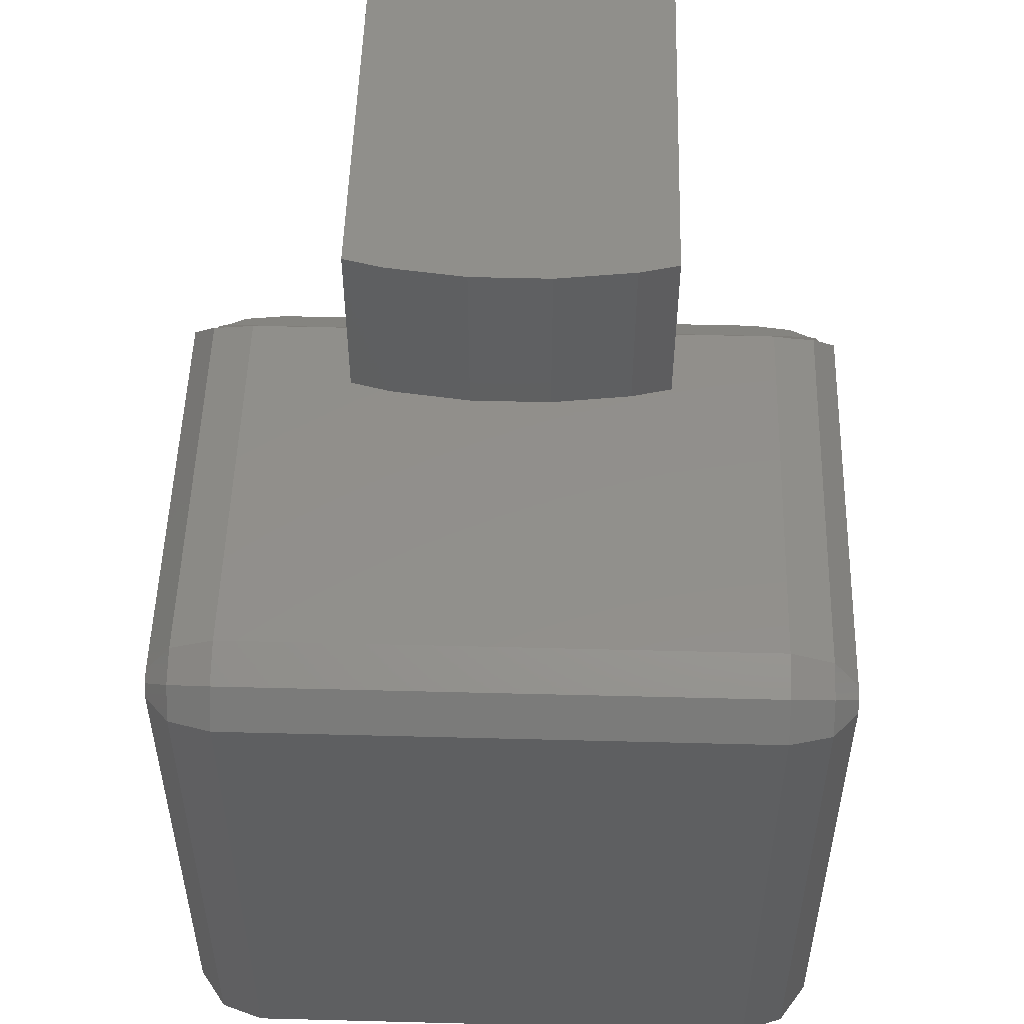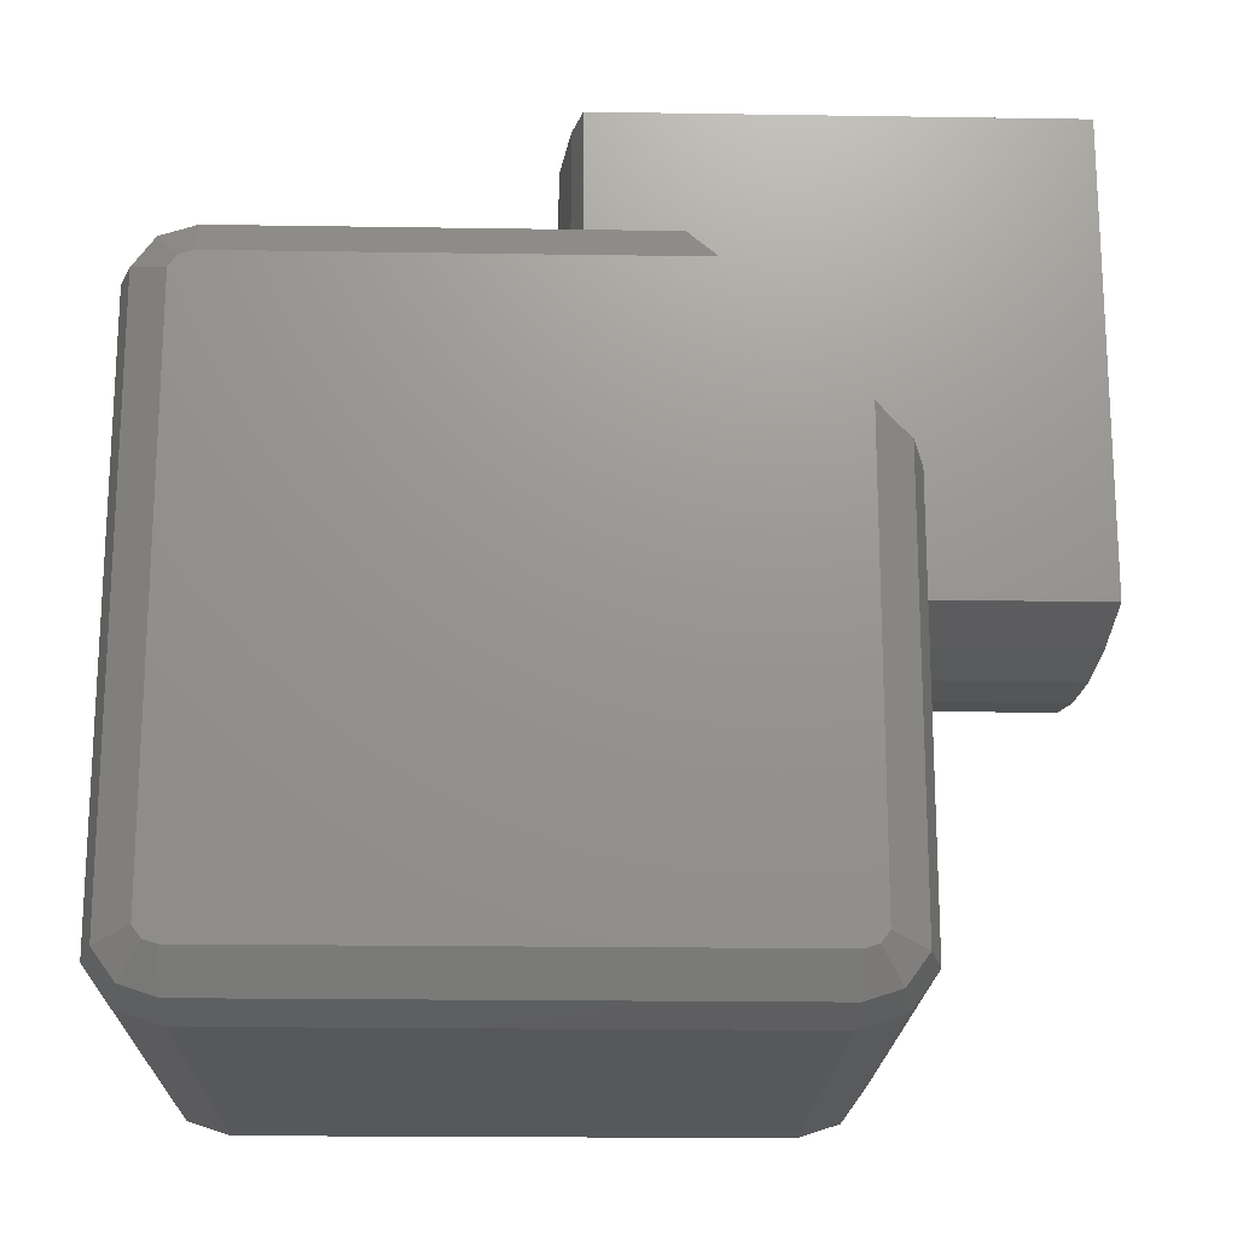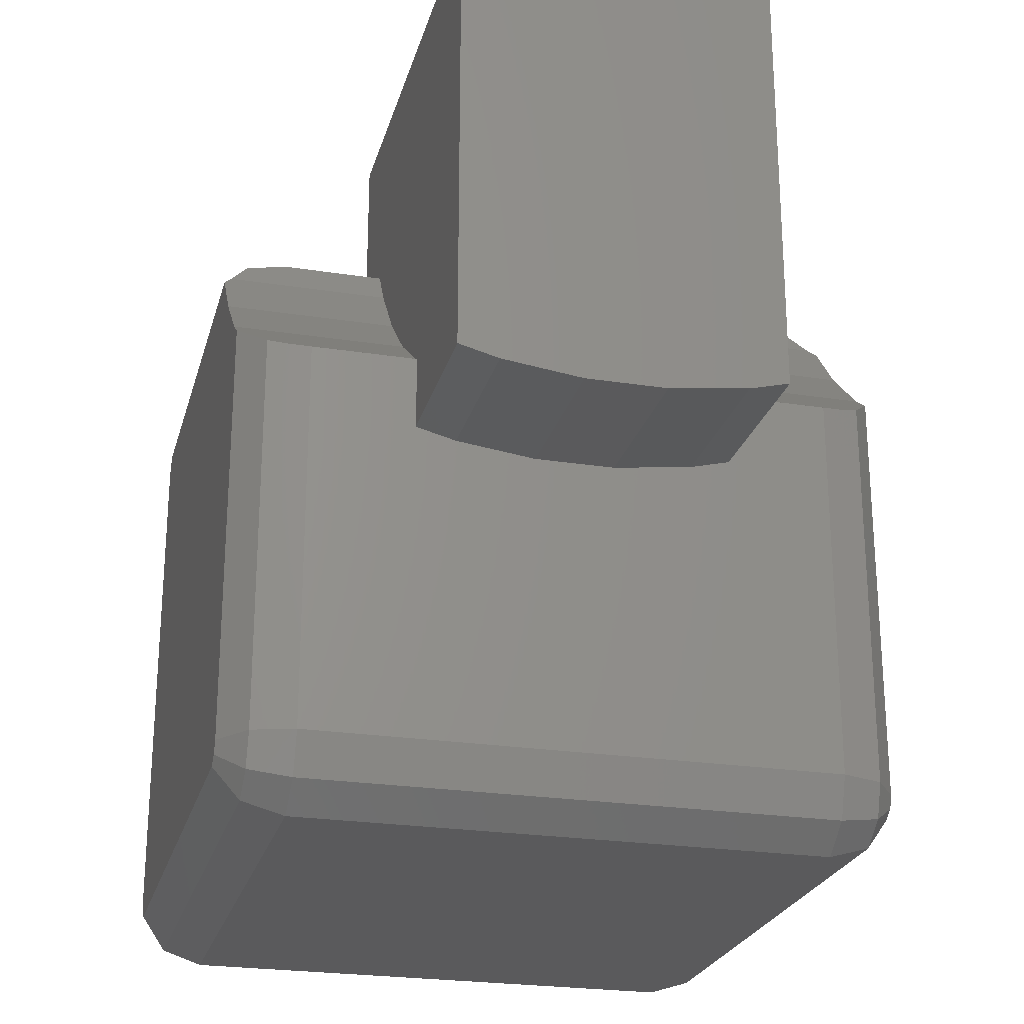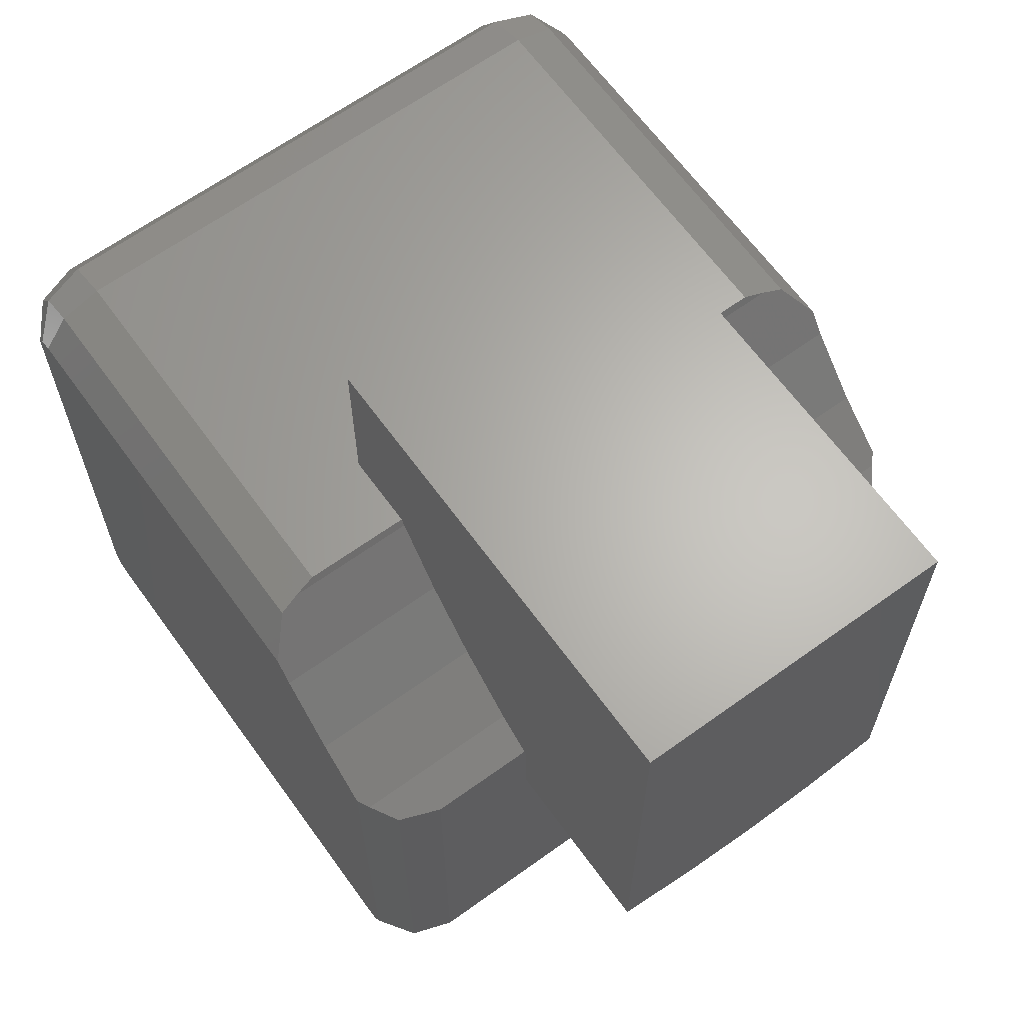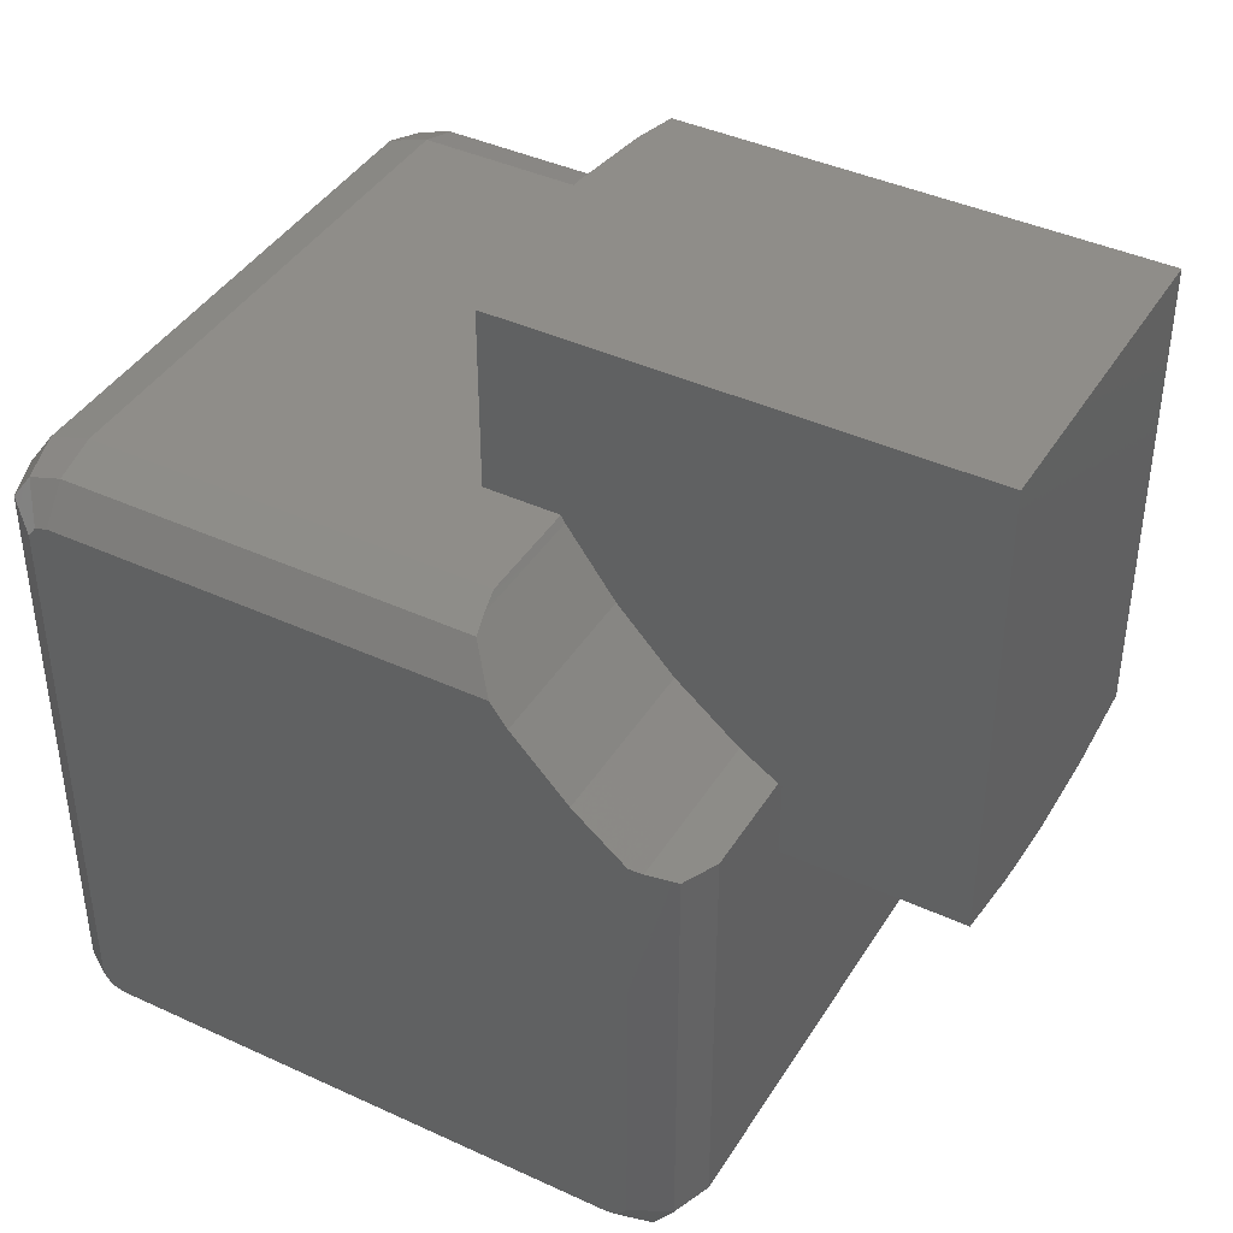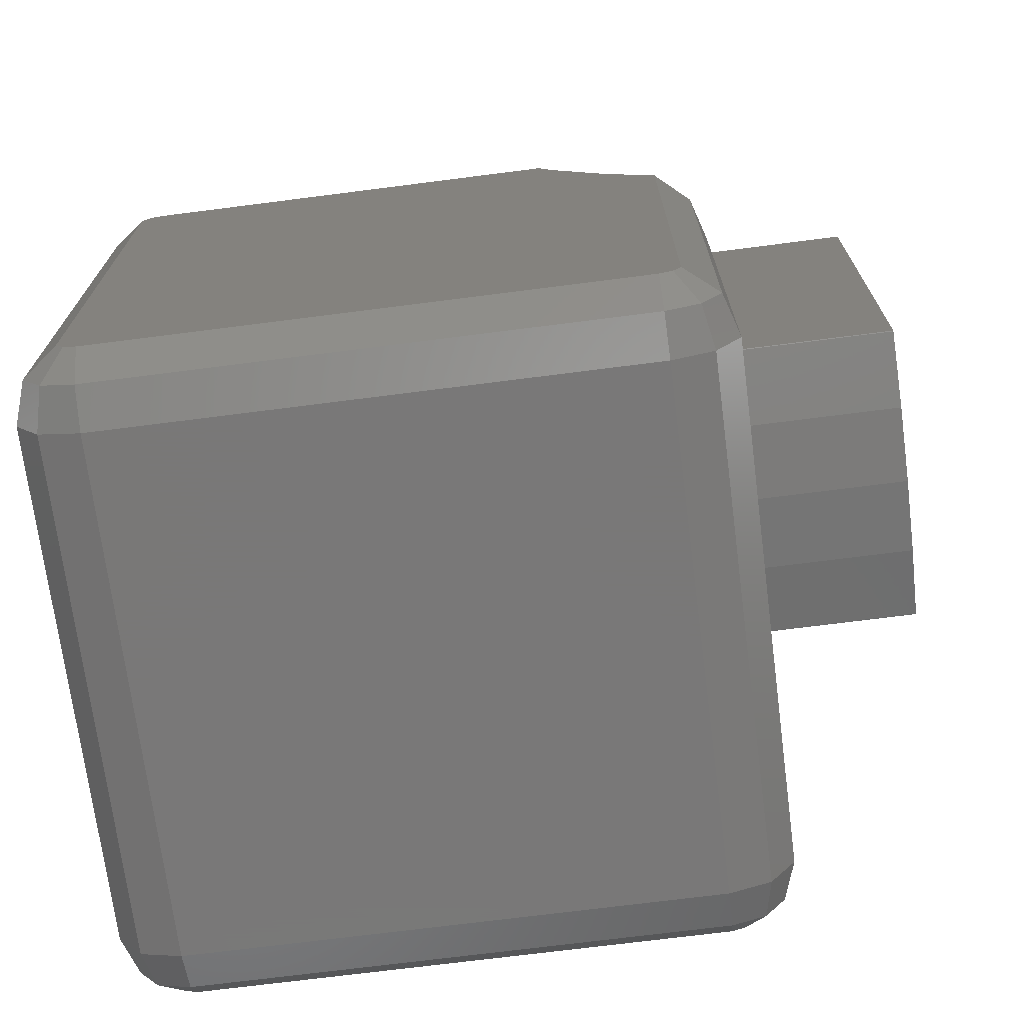
<metadata>
{"format":"stl","ext":"stl","renderer":"f3d","projection":"perspective","resolution":1024,"background":"white","views":[{"elev":51.6,"azim":1.6,"up":"+Z"},{"elev":-18.9,"azim":88.3,"up":"+Z"},{"elev":-24.4,"azim":-14.4,"up":"+Y"},{"elev":64.8,"azim":144.1,"up":"+Z"},{"elev":41.3,"azim":119.2,"up":"+Z"},{"elev":-71.3,"azim":97.3,"up":"+Z"}]}
</metadata>
<code>
# stl→obj: 120 verts, 236 faces
v 7.45 -7.45 -1.654e-15
v -7.45 -7.45 1.654e-15
v 7.45 7.45 -1.654e-15
v -7.45 7.45 1.654e-15
v 7.45 -8.626 0.382
v -7.45 -8.626 0.382
v 8.626 -8.401 0.691
v 8.626 -7.45 0.382
v 8.626 7.45 0.382
v 7.45 8.626 0.382
v -7.45 8.626 0.382
v -8.626 8.401 0.691
v -8.626 7.45 0.382
v -8.626 -7.45 0.382
v -8.626 -8.401 0.691
v -7.45 -9.352 1.382
v 7.45 -9.352 1.382
v 8.626 -8.989 1.5
v 9.352 -8.038 1.809
v 9.352 -7.813 1.5
v 9.352 -7.45 1.382
v 9.352 7.45 1.382
v 8.626 8.401 0.691
v 7.45 9.352 1.382
v -7.45 9.352 1.382
v -8.626 8.989 1.5
v -9.352 7.813 1.5
v -9.352 8.038 1.809
v -9.352 -7.45 1.382
v -9.352 7.45 1.382
v -9.352 -7.813 1.5
v -8.626 -8.989 1.5
v -7.45 -9.352 17.52
v -8.626 -8.989 17.4
v 7.45 -9.352 17.52
v 8.626 -8.989 17.4
v 9.352 -8.038 17.09
v 9.352 8.038 1.809
v 9.352 7.813 1.5
v 9.352 8.038 14.02
v 9.352 6.578 15.23
v 9.352 5.031 16.88
v 9.352 4.565 17.52
v 9.352 -7.45 17.52
v 9.352 -7.813 17.4
v 8.626 8.989 1.5
v 7.45 9.352 13.13
v 8.626 8.989 13.36
v -4.5 9.352 13.13
v -7.45 9.352 13.13
v 4.5 9.352 13.13
v -8.626 8.989 13.36
v -9.137 8.32 13.79
v -9.352 8.038 14.02
v -9.352 -8.038 1.809
v -9.352 -8.038 17.09
v -9.352 -7.813 17.4
v -9.352 -7.45 17.52
v -9.352 4.565 17.52
v -9.352 5.031 16.88
v -9.352 6.578 15.23
v -8.626 -8.401 18.21
v -7.45 -8.626 18.52
v 7.45 -8.626 18.52
v 8.626 -8.401 18.21
v 8.626 -7.45 18.52
v 8.626 3.838 18.52
v 4.5 3.702 18.71
v 8.05 3.702 18.71
v 4.5 5.031 16.88
v 4.5 6.578 15.23
v 4.5 8.32 13.79
v 9.137 8.32 13.79
v 4.5 3.595 18.9
v 4.5 14.4 10.92
v 4.5 1.508 23.85
v 4.5 14.4 23.85
v 4.5 1.508 18.9
v 4.5 9.45 13.07
v 4.5 9.45 10.92
v -4.5 9.45 13.07
v -4.5 9.45 10.92
v -4.5 14.4 10.92
v -4.5 8.32 13.79
v -4.5 6.578 15.23
v -4.5 5.031 16.88
v -4.5 3.702 18.71
v -4.5 3.595 18.9
v -4.5 1.508 18.9
v -4.5 1.508 23.85
v -4.5 14.4 23.85
v -8.626 3.838 18.52
v -8.05 3.702 18.71
v -8.626 -7.45 18.52
v -7.45 -7.45 18.9
v 7.45 -7.45 18.9
v 7.45 3.595 18.9
v 4.476 9.45 10.92
v 4.476 14.4 10.92
v -2.256 9.45 10.49
v -1.939e-15 9.45 10.35
v 2.256 9.45 10.49
v -4.476 9.45 10.92
v 3.774e-15 0.9355 18.9
v 3.774e-15 3.595 18.9
v -1.13 0.9355 18.9
v -3.373 1.219 18.9
v -5.562 1.781 18.9
v -7.45 2.528 18.9
v 1.13 0.9355 18.9
v 3.373 1.219 18.9
v 3.373 1.219 23.85
v -1.13 0.9355 23.85
v 1.13 0.9355 23.85
v -3.373 1.219 23.85
v -8.396e-16 14.4 10.35
v -2.256 14.4 10.49
v 2.256 14.4 10.49
v -4.476 14.4 10.92
v -7.45 3.595 18.9
f 1 2 3
f 3 2 4
f 1 5 2
f 2 5 6
f 5 1 7
f 7 1 8
f 1 3 8
f 8 3 9
f 3 4 10
f 10 4 11
f 9 3 10
f 11 4 12
f 12 4 13
f 2 14 4
f 4 14 13
f 14 2 6
f 14 6 15
f 15 6 16
f 6 5 17
f 16 6 17
f 17 5 18
f 18 5 7
f 18 7 19
f 19 7 20
f 7 8 20
f 20 8 21
f 21 8 9
f 22 21 9
f 22 9 23
f 23 9 10
f 23 10 24
f 10 11 24
f 24 11 25
f 25 11 26
f 26 11 12
f 12 13 27
f 26 12 28
f 28 12 27
f 14 29 13
f 13 29 30
f 27 13 30
f 29 14 15
f 29 15 31
f 31 15 32
f 32 15 16
f 32 16 33
f 34 32 33
f 16 17 35
f 33 16 35
f 35 17 18
f 36 35 18
f 36 18 19
f 37 36 19
f 20 21 22
f 38 20 39
f 39 20 22
f 40 20 38
f 41 20 40
f 42 20 41
f 43 20 42
f 44 20 43
f 45 20 44
f 37 20 45
f 19 20 37
f 22 23 39
f 39 23 46
f 46 23 24
f 24 47 46
f 46 47 48
f 24 25 47
f 49 25 50
f 51 25 49
f 47 25 51
f 25 26 50
f 50 26 52
f 26 28 52
f 53 28 54
f 52 28 53
f 29 31 30
f 30 31 55
f 30 55 56
f 30 56 57
f 30 57 58
f 30 58 59
f 30 59 60
f 30 60 61
f 61 54 30
f 30 54 28
f 30 28 27
f 31 32 55
f 32 34 55
f 55 34 56
f 62 56 34
f 62 34 63
f 63 34 33
f 33 35 64
f 63 33 64
f 64 35 65
f 35 36 65
f 65 36 45
f 36 37 45
f 65 45 44
f 65 44 66
f 66 44 43
f 67 66 43
f 68 69 70
f 70 69 67
f 70 67 43
f 70 43 42
f 70 42 71
f 71 42 41
f 72 71 41
f 73 72 40
f 40 72 41
f 38 46 48
f 40 38 73
f 73 38 48
f 38 39 46
f 51 72 73
f 47 51 48
f 48 51 73
f 74 75 76
f 76 75 77
f 78 74 76
f 68 75 74
f 70 75 68
f 72 75 71
f 51 75 72
f 79 75 51
f 80 75 79
f 70 71 75
f 81 79 49
f 49 79 51
f 82 81 83
f 83 81 49
f 49 84 83
f 83 84 85
f 83 85 86
f 83 86 87
f 83 87 88
f 88 89 90
f 88 90 83
f 83 90 91
f 50 52 53
f 49 50 84
f 84 50 53
f 53 54 61
f 84 53 85
f 85 53 61
f 60 86 61
f 61 86 85
f 59 92 60
f 60 92 93
f 60 93 87
f 60 87 86
f 58 94 59
f 59 94 92
f 58 57 94
f 94 57 62
f 57 56 62
f 94 62 95
f 95 62 63
f 63 64 96
f 95 63 96
f 96 64 66
f 64 65 66
f 96 66 67
f 97 96 69
f 69 96 67
f 74 97 68
f 68 97 69
f 98 99 80
f 80 99 75
f 100 101 102
f 80 100 98
f 98 100 102
f 79 100 80
f 81 100 79
f 82 100 81
f 103 100 82
f 95 96 97
f 104 95 74
f 74 95 97
f 105 104 74
f 106 95 104
f 89 95 107
f 108 95 89
f 109 95 108
f 106 107 95
f 104 105 110
f 110 105 74
f 110 74 78
f 110 78 111
f 112 111 78
f 76 112 78
f 113 114 112
f 77 113 76
f 76 113 112
f 91 113 77
f 90 113 91
f 90 115 113
f 116 117 118
f 118 117 119
f 118 119 83
f 118 83 91
f 118 91 77
f 118 77 75
f 99 118 75
f 103 82 119
f 119 82 83
f 89 107 115
f 90 89 115
f 108 89 88
f 109 108 120
f 120 108 88
f 120 88 93
f 93 88 87
f 92 94 95
f 109 92 95
f 109 93 92
f 109 120 93
f 102 118 98
f 98 118 99
f 101 100 116
f 116 100 117
f 100 103 117
f 117 103 119
f 101 116 102
f 102 116 118
f 107 106 113
f 115 107 113
f 106 104 110
f 113 106 114
f 114 106 110
f 114 110 111
f 112 114 111

</code>
